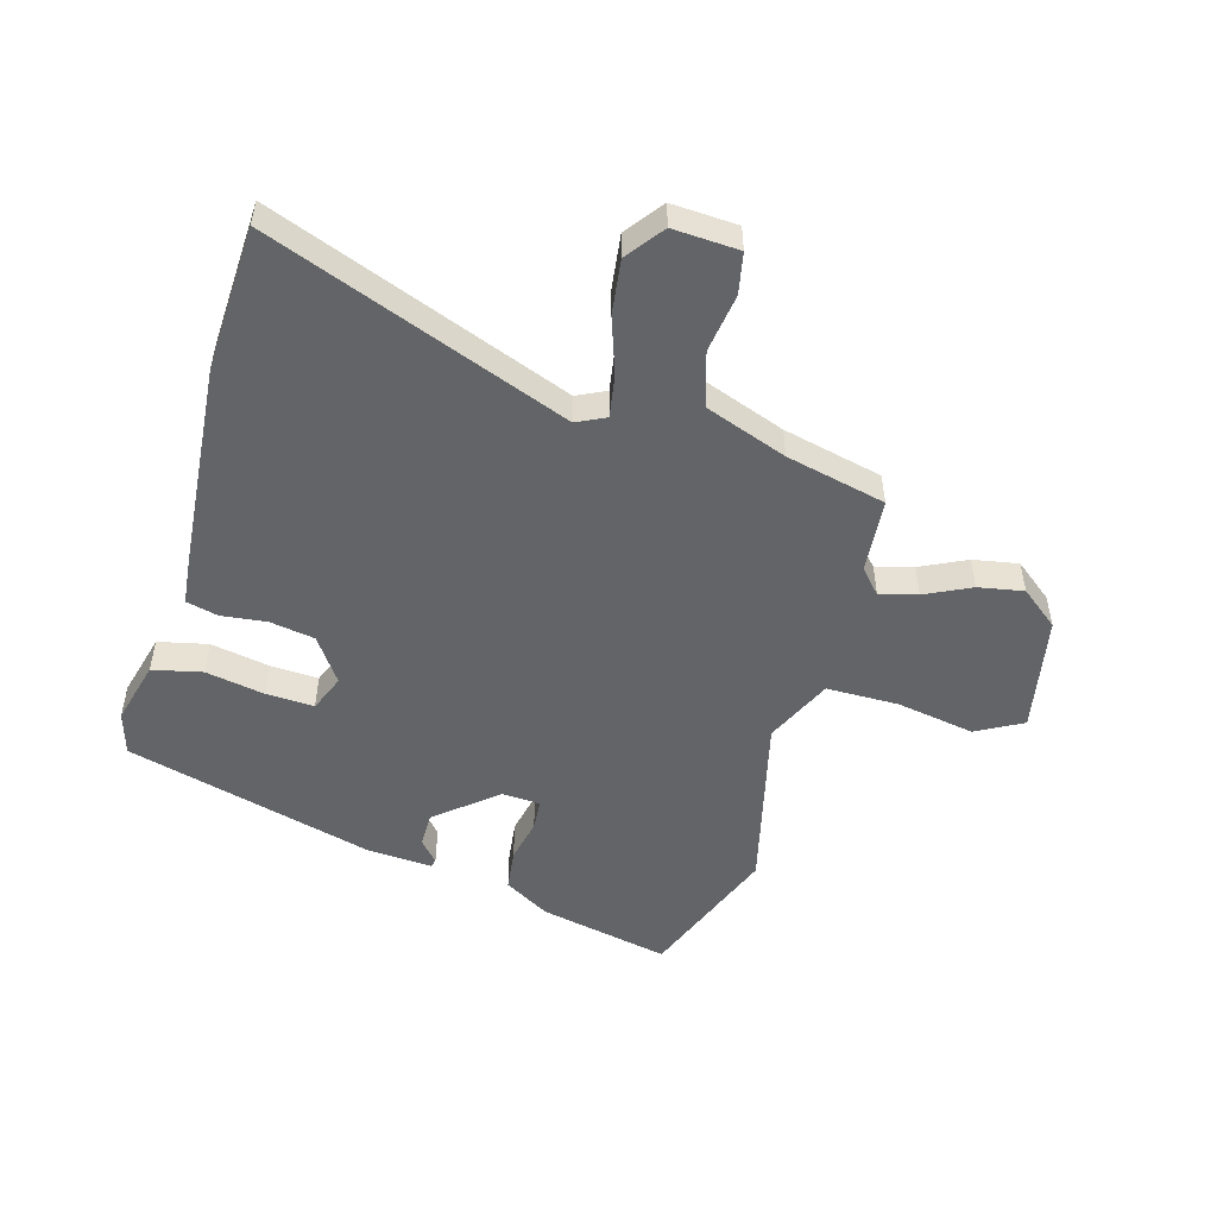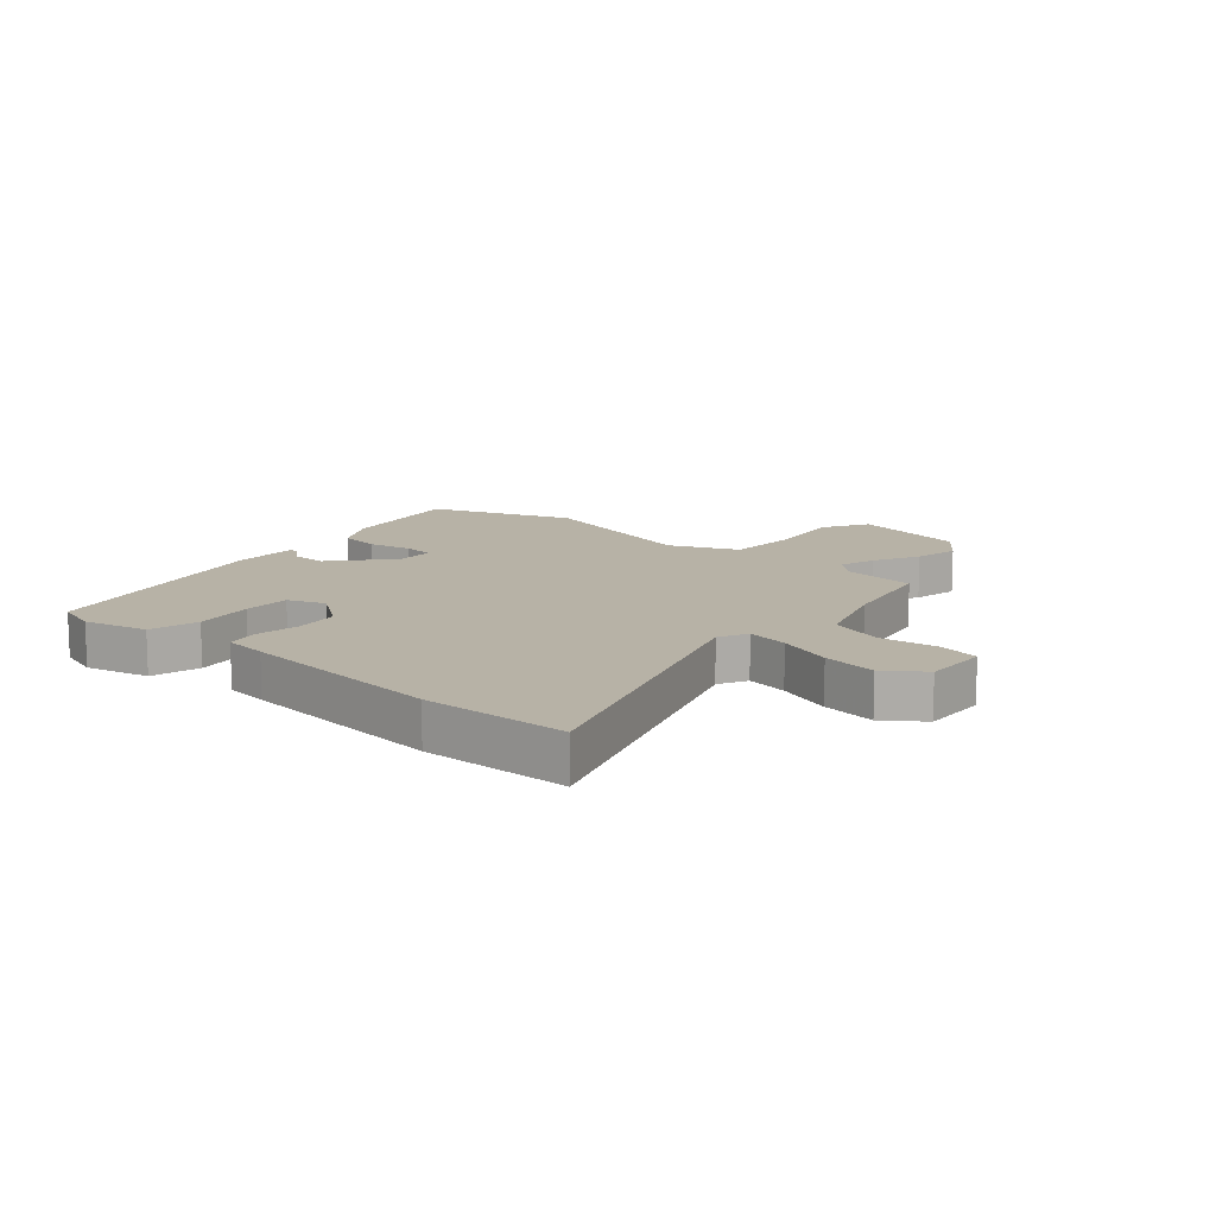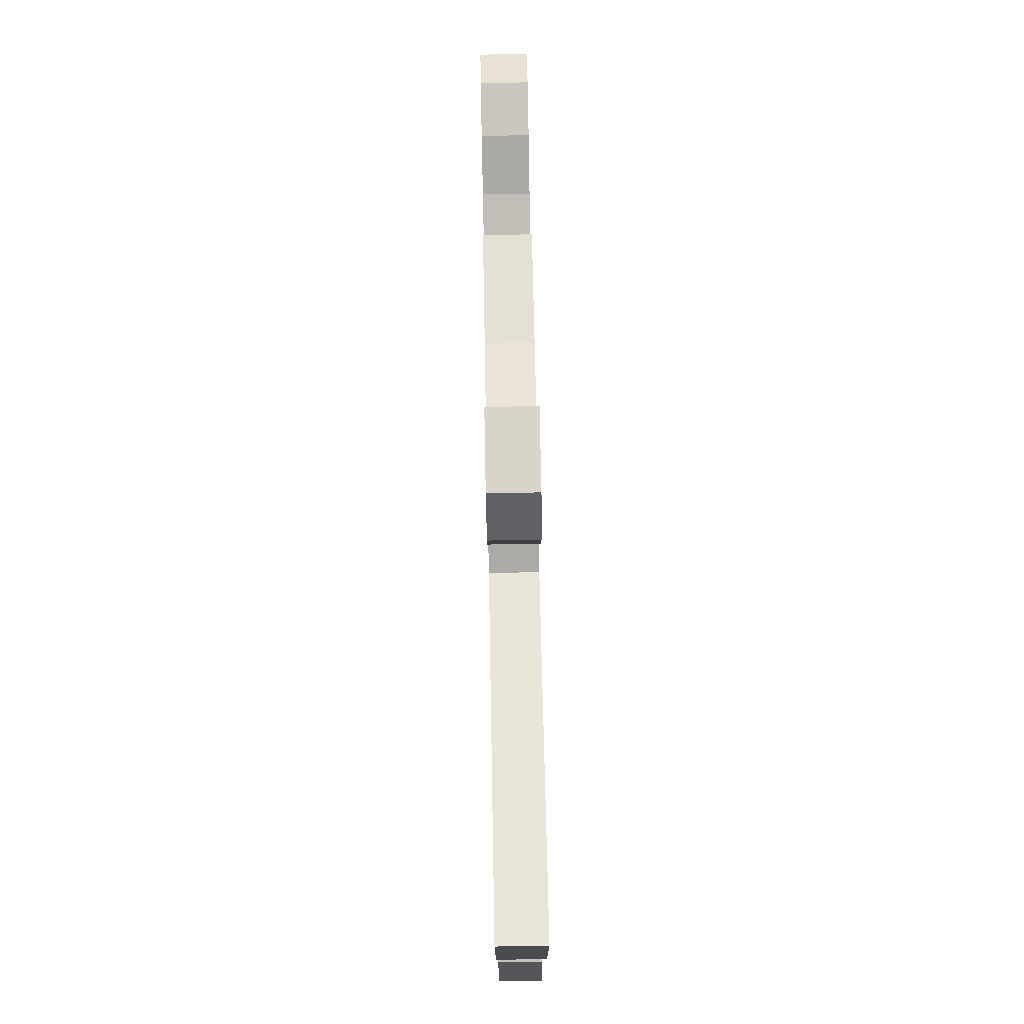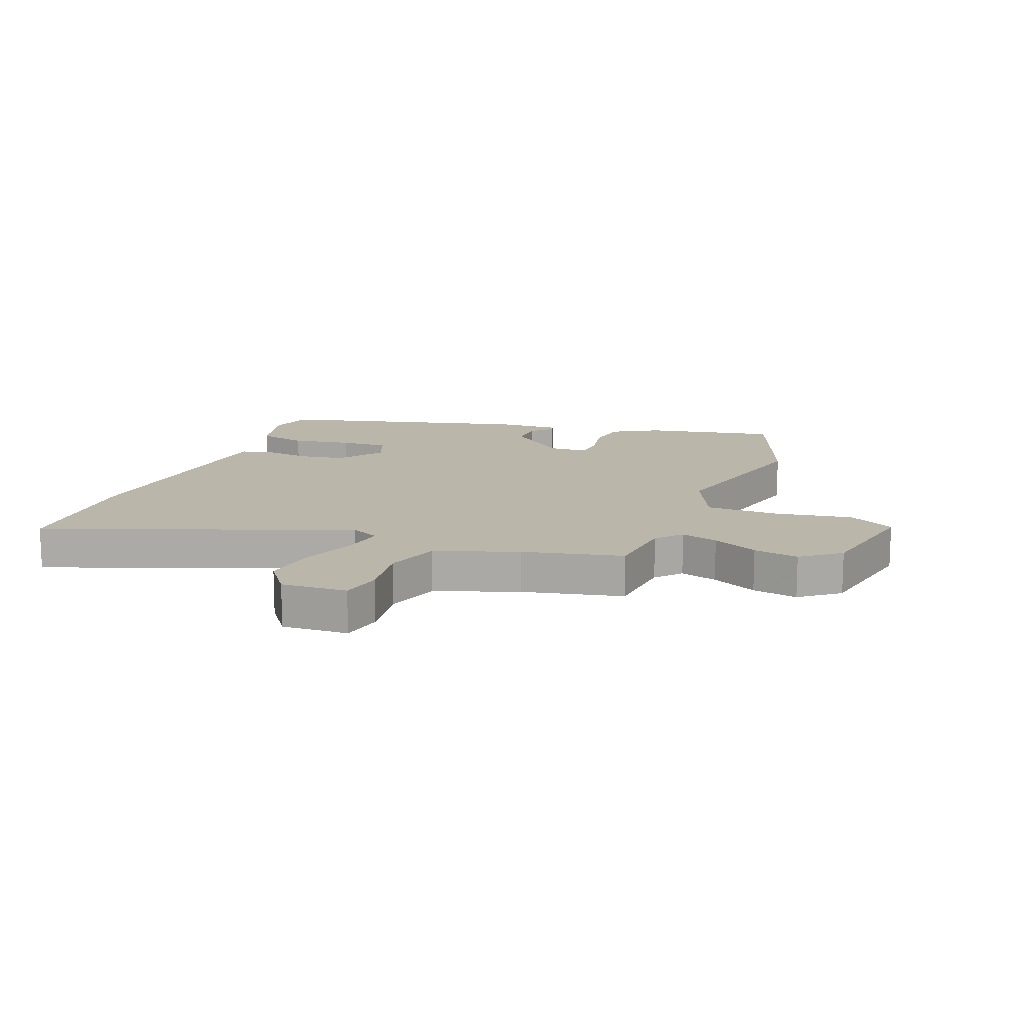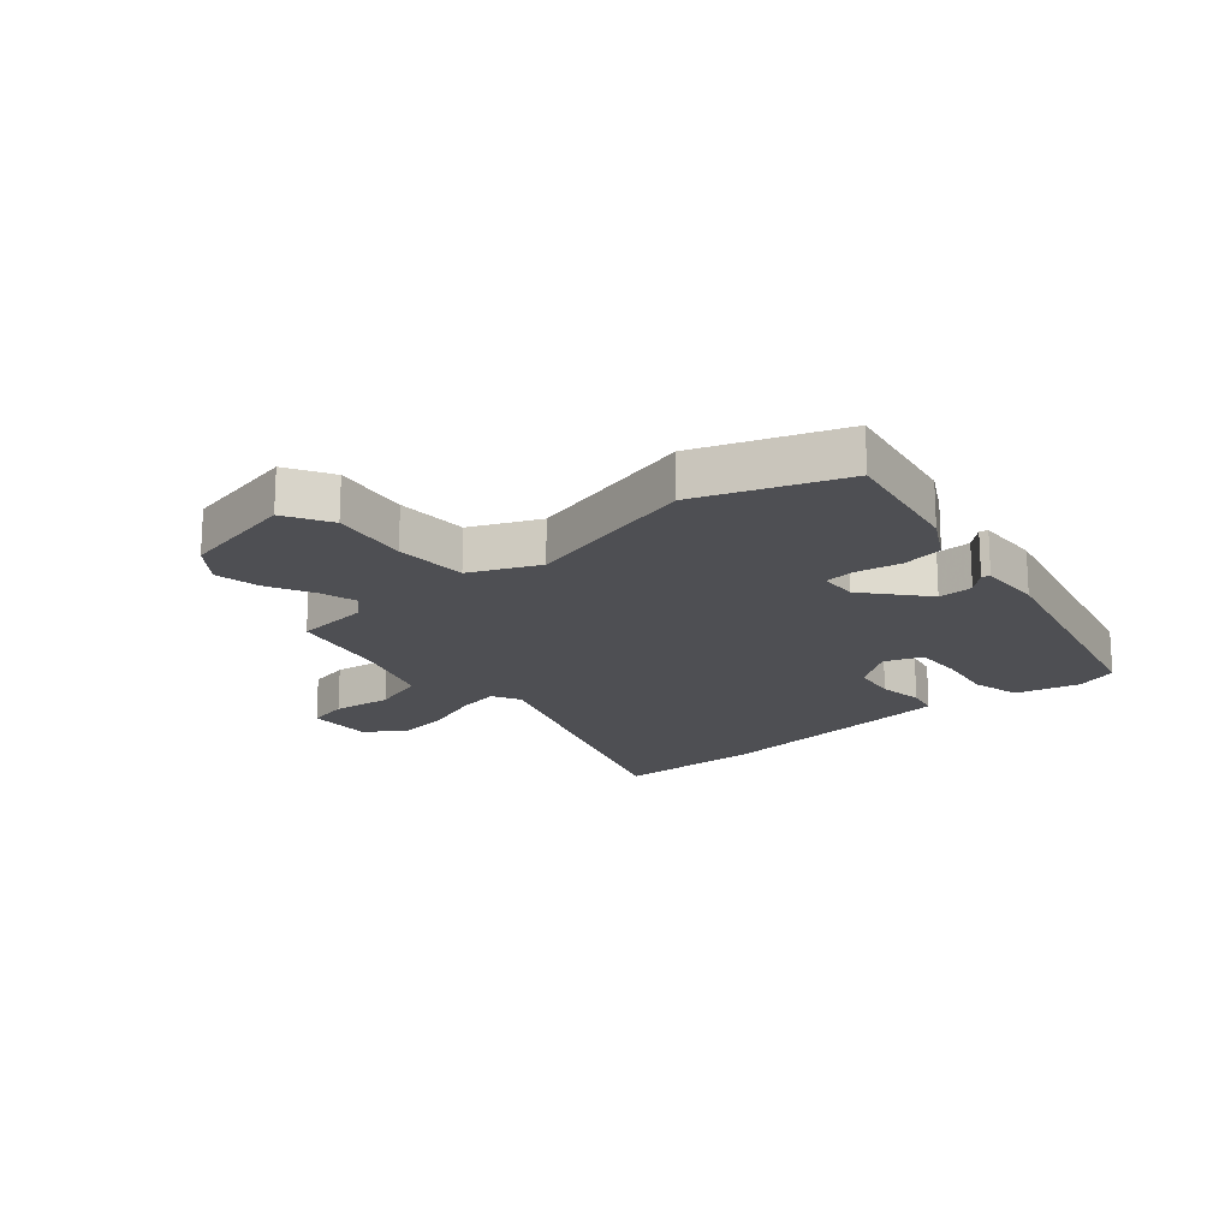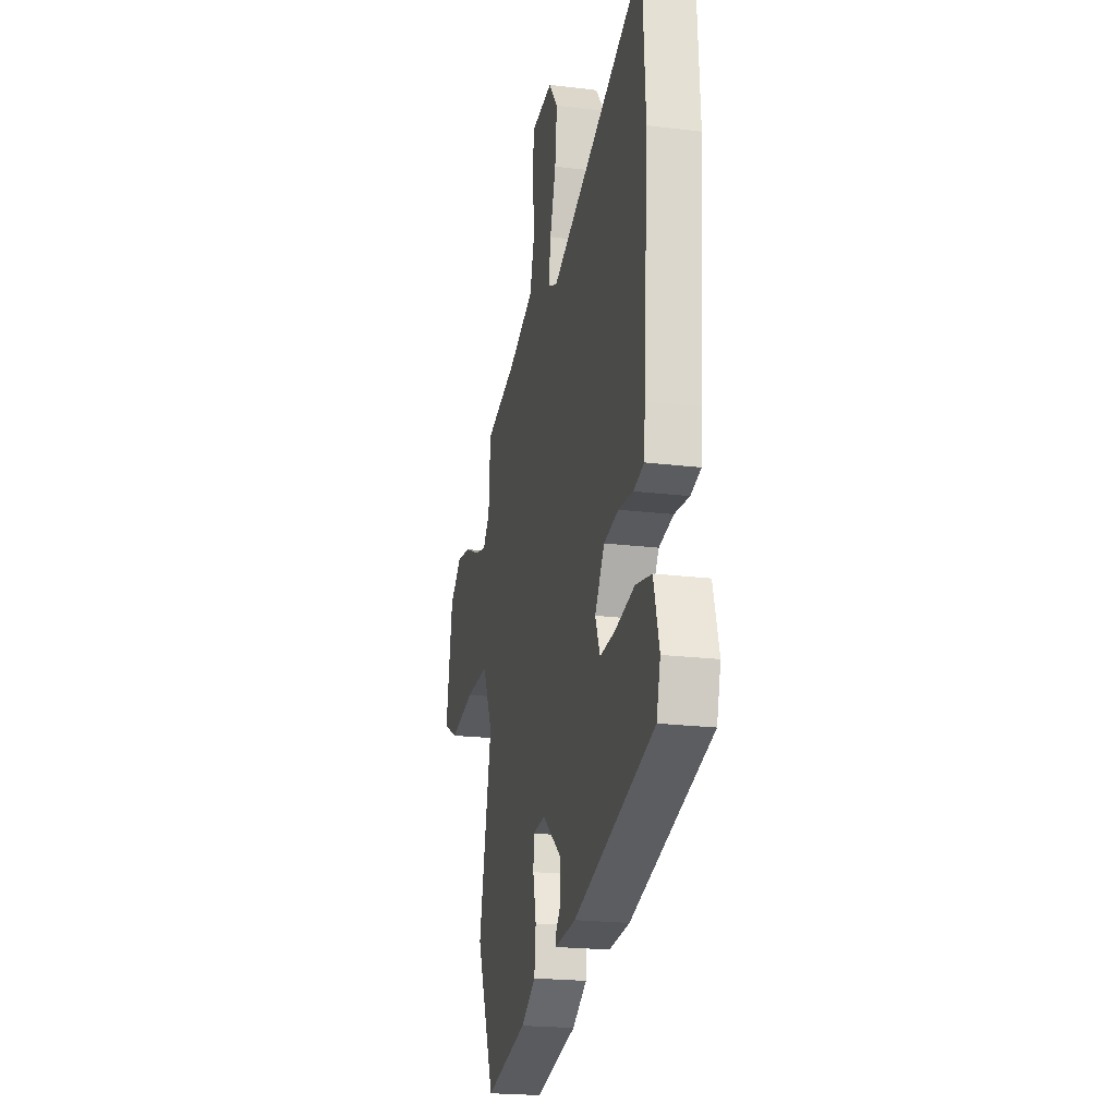
<metadata>
{"format":"obj","ext":"obj","renderer":"f3d","projection":"perspective","resolution":1024,"background":"white","views":[{"elev":-51.1,"azim":-15.2,"up":"+Y"},{"elev":12.5,"azim":-47.0,"up":"+Y"},{"elev":79.5,"azim":-91.1,"up":"+Z"},{"elev":14.1,"azim":22.4,"up":"+Y"},{"elev":-18.2,"azim":132.4,"up":"+Y"},{"elev":-21.6,"azim":-102.1,"up":"+Z"}]}
</metadata>
<code>
v 0.517 0.07 0.446
v 0.526 0.07 0.318
v 0.563 0.07 0.275
v 0.627 0.07 0.292
v 0.706 0.07 0.329
v 0.784 0.07 0.342
v 0.849 0.07 0.289
v 0.885 0.07 0.087
v 0.805 0.07 0.045
v 0.672 0.07 0.07
v 0.547 0.07 0.071
v 0.492 0.07 -0.044
v 0.561 0.07 -0.35
v 0.463 0.07 -0.592
v 0.239 0.07 -0.542
v 0.161 0.07 -0.495
v 0.153 0.07 -0.423
v 0.17 0.07 -0.348
v 0.167 0.07 -0.295
v 0.101 0.07 -0.29
v -0.003 0.07 -0.374
v -0.004 0.07 -0.434
v 0.028 0.07 -0.471
v 0.024 0.07 -0.485
v -0.087 0.07 -0.477
v -0.514 0.07 -0.357
v -0.535 0.07 -0.283
v -0.505 0.07 -0.174
v -0.42 0.07 -0.156
v -0.318 0.07 -0.176
v -0.236 0.07 -0.181
v -0.21 0.07 -0.118
v -0.262 0.07 -0.041
v -0.339 0.07 -0.027
v -0.417 0.07 -0.035
v -0.472 0.07 -0.021
v -0.479 0.07 0.055
v -0.505 0.07 0.415
v -0.49 0.07 0.667
v 0.024 0.07 0.464
v 0.074 0.07 0.487
v 0.063 0.07 0.56
v 0.031 0.07 0.657
v 0.02 0.07 0.751
v 0.069 0.07 0.815
v 0.182 0.07 0.807
v 0.195 0.07 0.736
v 0.179 0.07 0.635
v 0.206 0.07 0.541
v 0.346 0.07 0.488
v 0.517 0 0.446
v 0.526 0 0.318
v 0.563 0 0.275
v 0.627 0 0.292
v 0.706 0 0.329
v 0.784 0 0.342
v 0.849 0 0.289
v 0.885 0 0.087
v 0.805 0 0.045
v 0.672 0 0.07
v 0.547 0 0.071
v 0.492 0 -0.044
v 0.561 0 -0.35
v 0.463 0 -0.592
v 0.239 0 -0.542
v 0.161 0 -0.495
v 0.153 0 -0.423
v 0.17 0 -0.348
v 0.167 0 -0.295
v 0.101 0 -0.29
v -0.003 0 -0.374
v -0.004 0 -0.434
v 0.028 0 -0.471
v 0.024 0 -0.485
v -0.087 0 -0.477
v -0.514 0 -0.357
v -0.535 0 -0.283
v -0.505 0 -0.174
v -0.42 0 -0.156
v -0.318 0 -0.176
v -0.236 0 -0.181
v -0.21 0 -0.118
v -0.262 0 -0.041
v -0.339 0 -0.027
v -0.417 0 -0.035
v -0.472 0 -0.021
v -0.479 0 0.055
v -0.505 0 0.415
v -0.49 0 0.667
v 0.024 0 0.464
v 0.074 0 0.487
v 0.063 0 0.56
v 0.031 0 0.657
v 0.02 0 0.751
v 0.069 0 0.815
v 0.182 0 0.807
v 0.195 0 0.736
v 0.179 0 0.635
v 0.206 0 0.541
v 0.346 0 0.488
f 46 47 48
f 45 46 48
f 44 45 48
f 43 44 48
f 42 43 48
f 41 42 48 49
f 40 41 49 50
f 38 39 40
f 37 38 40
f 36 37 40
f 35 36 40
f 34 35 40
f 50 1 2
f 40 50 2
f 34 40 2
f 33 34 2
f 28 29 30
f 27 28 30
f 26 27 30
f 25 26 30
f 24 25 30
f 23 24 30
f 22 23 30
f 21 22 30 31
f 20 21 31 32
f 16 17 18
f 15 16 18
f 14 15 18
f 13 14 18
f 12 13 18
f 11 12 18 19
f 8 9 10
f 7 8 10
f 6 7 10
f 5 6 10
f 4 5 10
f 3 4 10 11
f 20 32 33
f 19 20 33
f 11 19 33
f 3 11 33
f 2 3 33
f 98 97 96
f 98 96 95
f 98 95 94
f 98 94 93
f 98 93 92
f 99 98 92 91
f 100 99 91 90
f 90 89 88
f 90 88 87
f 90 87 86
f 90 86 85
f 90 85 84
f 52 51 100
f 52 100 90
f 52 90 84
f 52 84 83
f 80 79 78
f 80 78 77
f 80 77 76
f 80 76 75
f 80 75 74
f 80 74 73
f 80 73 72
f 81 80 72 71
f 82 81 71 70
f 68 67 66
f 68 66 65
f 68 65 64
f 68 64 63
f 68 63 62
f 69 68 62 61
f 60 59 58
f 60 58 57
f 60 57 56
f 60 56 55
f 60 55 54
f 61 60 54 53
f 83 82 70
f 83 70 69
f 83 69 61
f 83 61 53
f 83 53 52
f 1 51 52 2
f 2 52 53 3
f 3 53 54 4
f 4 54 55 5
f 5 55 56 6
f 6 56 57 7
f 7 57 58 8
f 8 58 59 9
f 9 59 60 10
f 10 60 61 11
f 11 61 62 12
f 12 62 63 13
f 13 63 64 14
f 14 64 65 15
f 15 65 66 16
f 16 66 67 17
f 17 67 68 18
f 18 68 69 19
f 19 69 70 20
f 20 70 71 21
f 21 71 72 22
f 22 72 73 23
f 23 73 74 24
f 24 74 75 25
f 25 75 76 26
f 26 76 77 27
f 27 77 78 28
f 28 78 79 29
f 29 79 80 30
f 30 80 81 31
f 31 81 82 32
f 32 82 83 33
f 33 83 84 34
f 34 84 85 35
f 35 85 86 36
f 36 86 87 37
f 37 87 88 38
f 38 88 89 39
f 39 89 90 40
f 40 90 91 41
f 41 91 92 42
f 42 92 93 43
f 43 93 94 44
f 44 94 95 45
f 45 95 96 46
f 46 96 97 47
f 47 97 98 48
f 48 98 99 49
f 49 99 100 50
f 50 100 51 1

</code>
